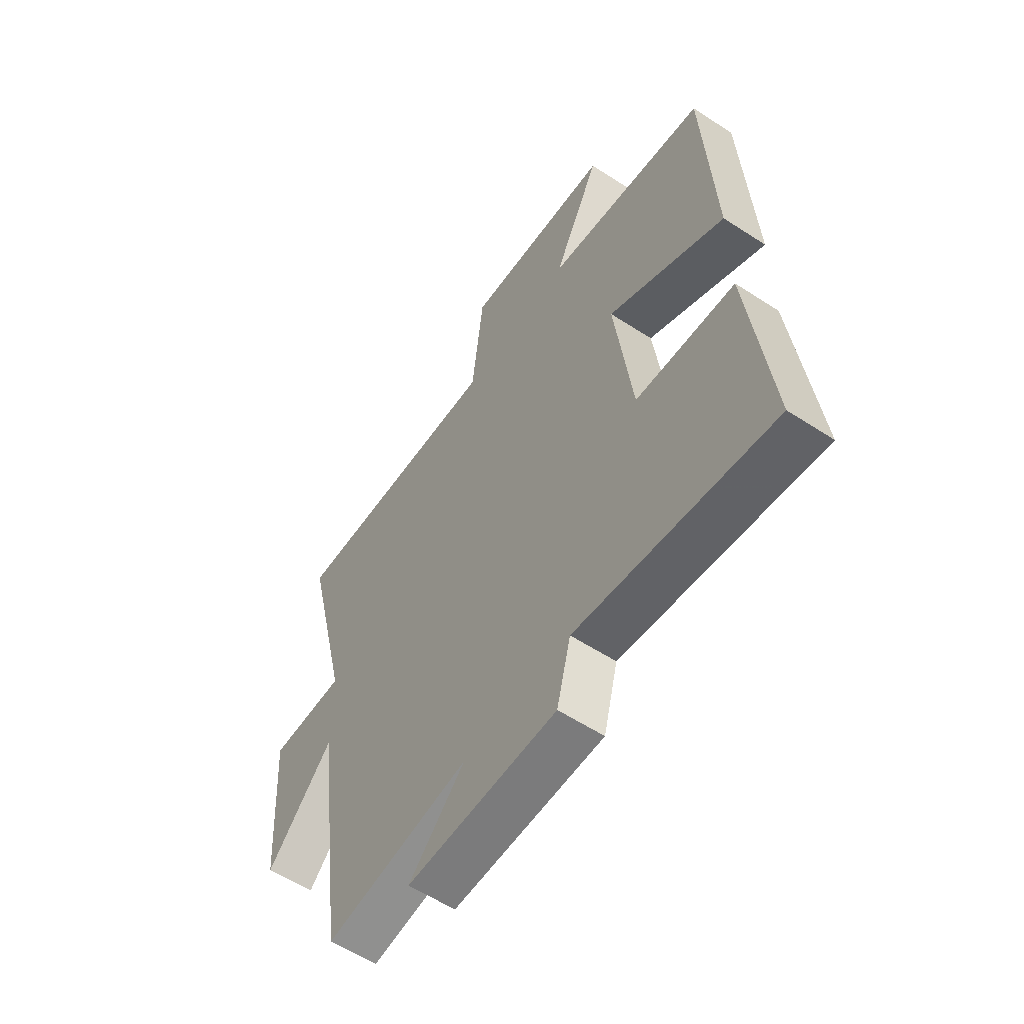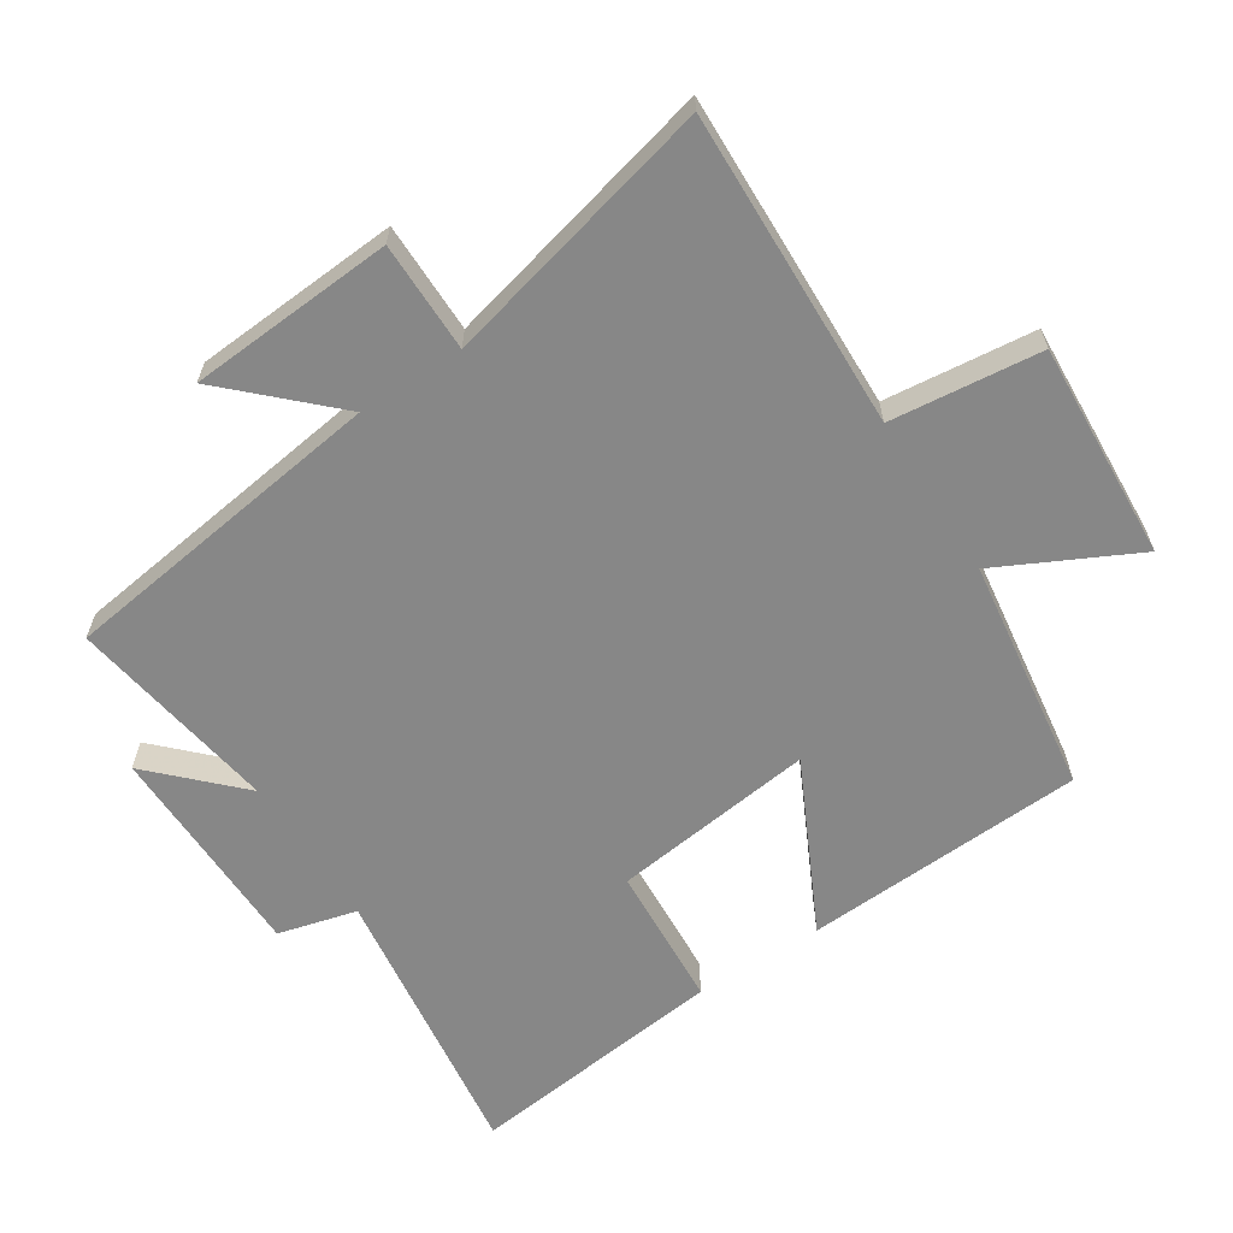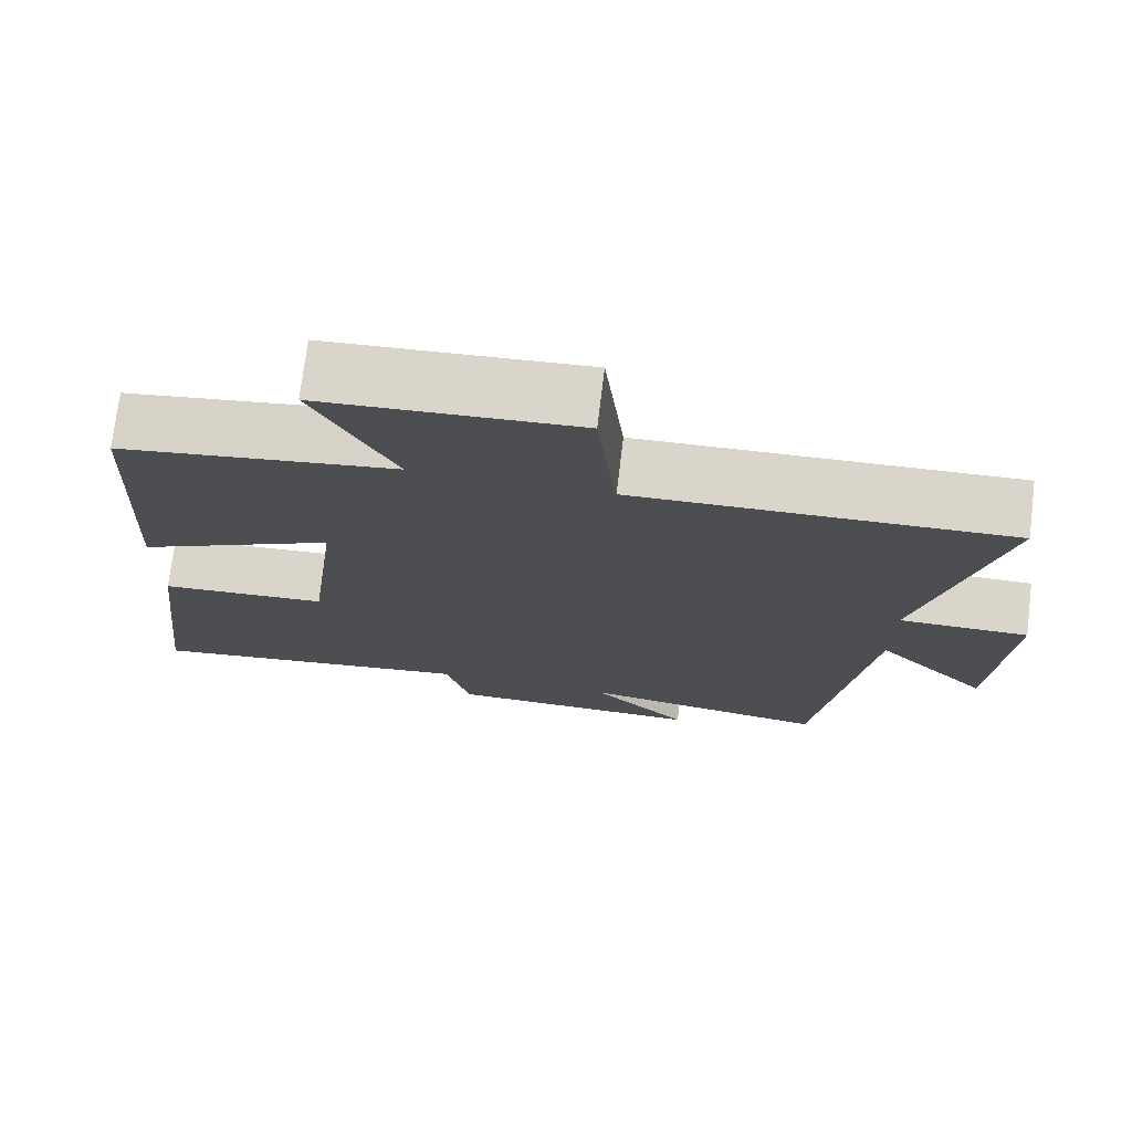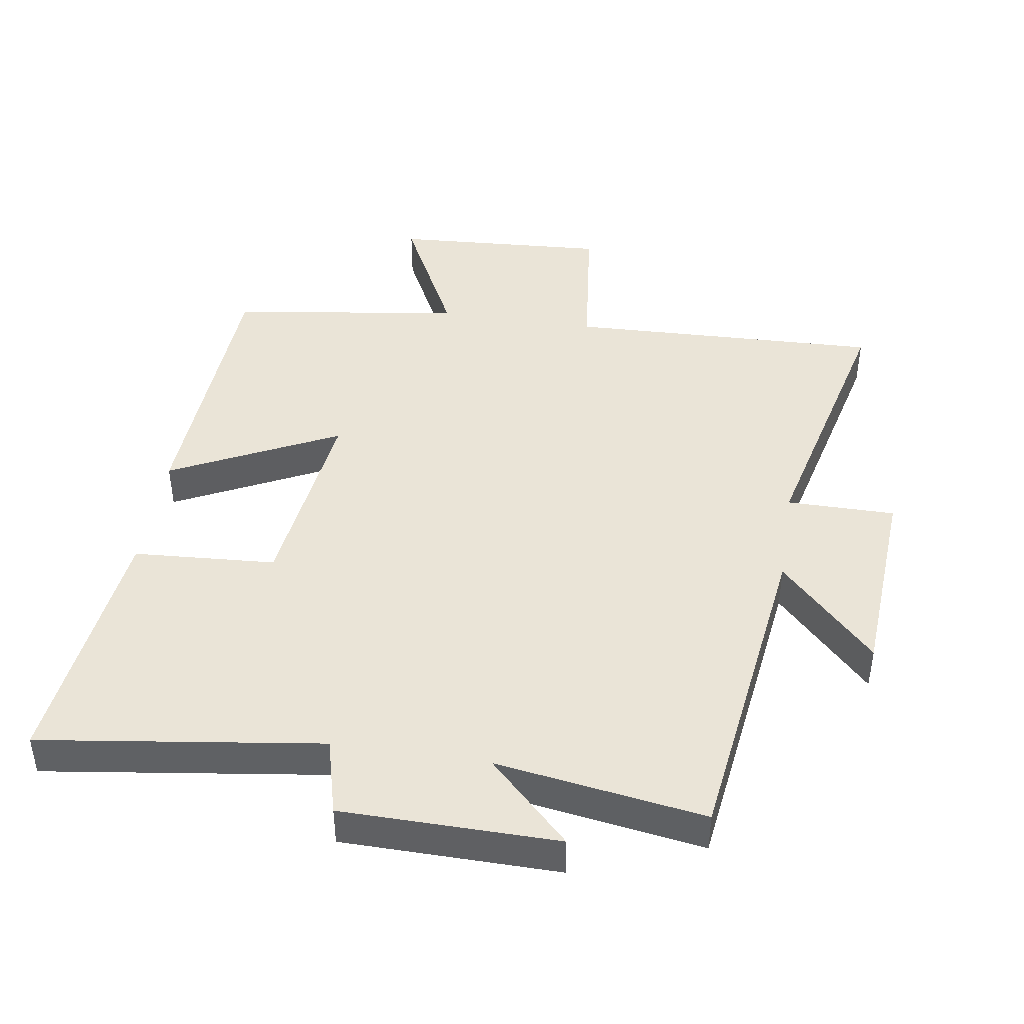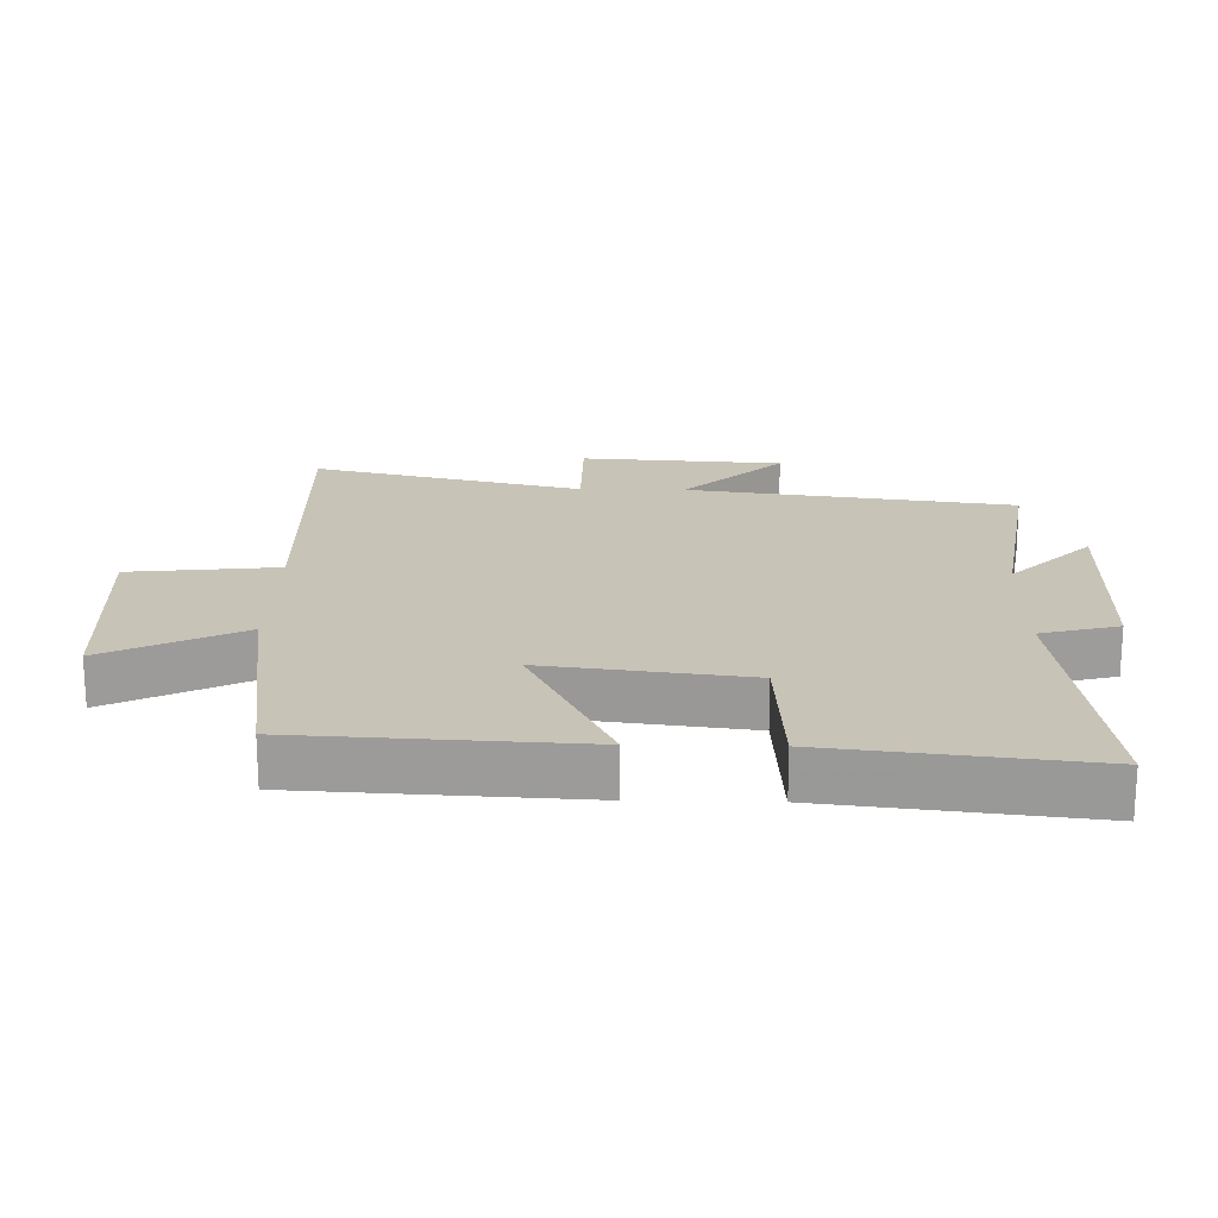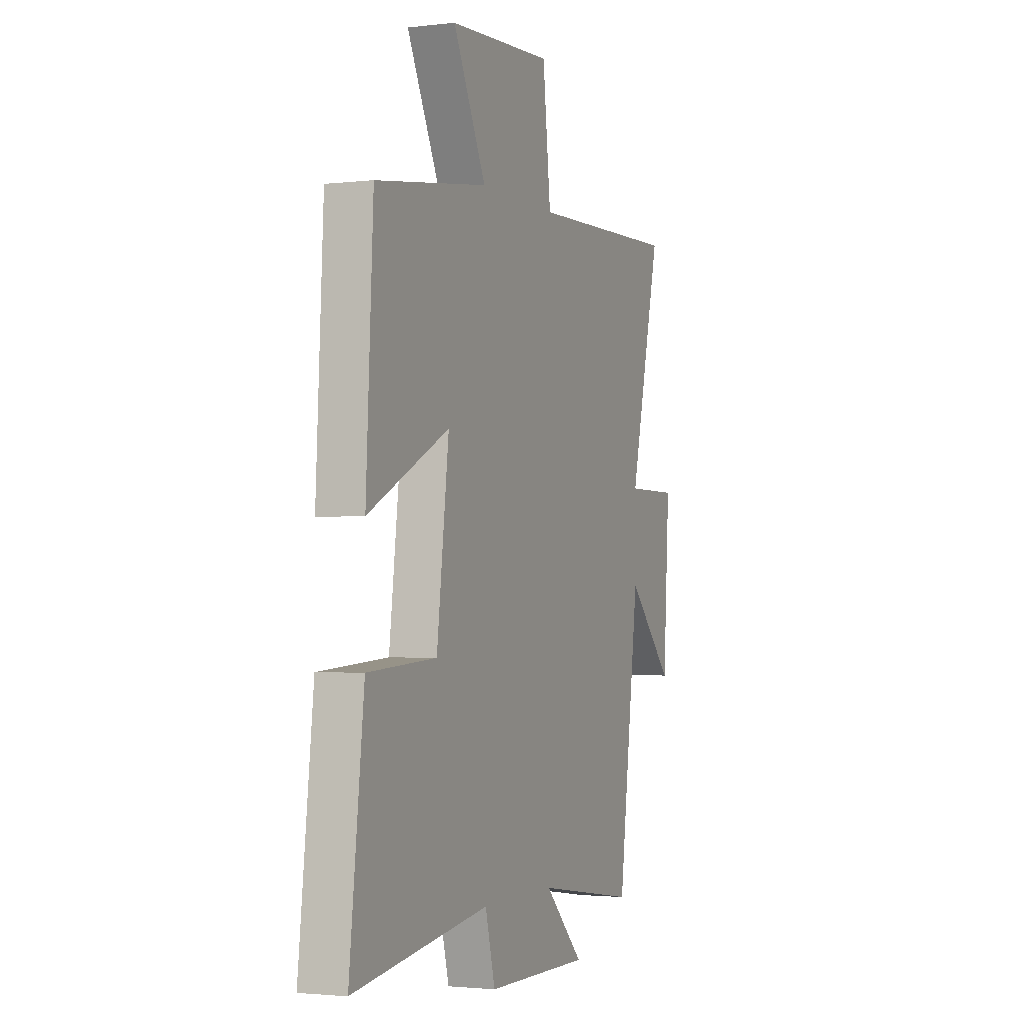
<metadata>
{"format":"obj","ext":"obj","renderer":"f3d","projection":"perspective","resolution":1024,"background":"white","views":[{"elev":-57.8,"azim":55.9,"up":"+Z"},{"elev":-62.4,"azim":-57.0,"up":"+Y"},{"elev":74.0,"azim":-173.0,"up":"+Z"},{"elev":43.6,"azim":-171.2,"up":"+Y"},{"elev":19.7,"azim":91.3,"up":"+Y"},{"elev":-2.2,"azim":112.5,"up":"+Z"}]}
</metadata>
<code>
v 0.545 0.07 -0.559
v 0.119 0.07 -0.5
v 0.088 0.07 -0.618
v -0.24 0.07 -0.622
v -0.117 0.07 -0.5
v -0.433 0.07 -0.549
v -0.5 0.07 -0.053
v -0.645 0.07 -0.203
v -0.665 0.07 0.105
v -0.5 0.07 0.105
v -0.599 0.07 0.516
v -0.123 0.07 0.5
v -0.098 0.07 0.725
v 0.228 0.07 0.705
v 0.125 0.07 0.5
v 0.478 0.07 0.449
v 0.5 0.07 0.026
v 0.246 0.07 0.152
v 0.284 0.07 -0.154
v 0.5 0.07 -0.168
v 0.545 0 -0.559
v 0.119 0 -0.5
v 0.088 0 -0.618
v -0.24 0 -0.622
v -0.117 0 -0.5
v -0.433 0 -0.549
v -0.5 0 -0.053
v -0.645 0 -0.203
v -0.665 0 0.105
v -0.5 0 0.105
v -0.599 0 0.516
v -0.123 0 0.5
v -0.098 0 0.725
v 0.228 0 0.705
v 0.125 0 0.5
v 0.478 0 0.449
v 0.5 0 0.026
v 0.246 0 0.152
v 0.284 0 -0.154
v 0.5 0 -0.168
f 19 20 1 2
f 18 19 2
f 15 16 17 18
f 15 18 2 3
f 12 13 14 15
f 12 15 3
f 10 11 12 3
f 7 8 9 10
f 5 6 7 10
f 5 10 3
f 3 4 5
f 22 21 40 39
f 22 39 38
f 38 37 36 35
f 23 22 38 35
f 35 34 33 32
f 23 35 32
f 23 32 31 30
f 30 29 28 27
f 30 27 26 25
f 23 30 25
f 25 24 23
f 1 21 22 2
f 2 22 23 3
f 3 23 24 4
f 4 24 25 5
f 5 25 26 6
f 6 26 27 7
f 7 27 28 8
f 8 28 29 9
f 9 29 30 10
f 10 30 31 11
f 11 31 32 12
f 12 32 33 13
f 13 33 34 14
f 14 34 35 15
f 15 35 36 16
f 16 36 37 17
f 17 37 38 18
f 18 38 39 19
f 19 39 40 20
f 20 40 21 1

</code>
